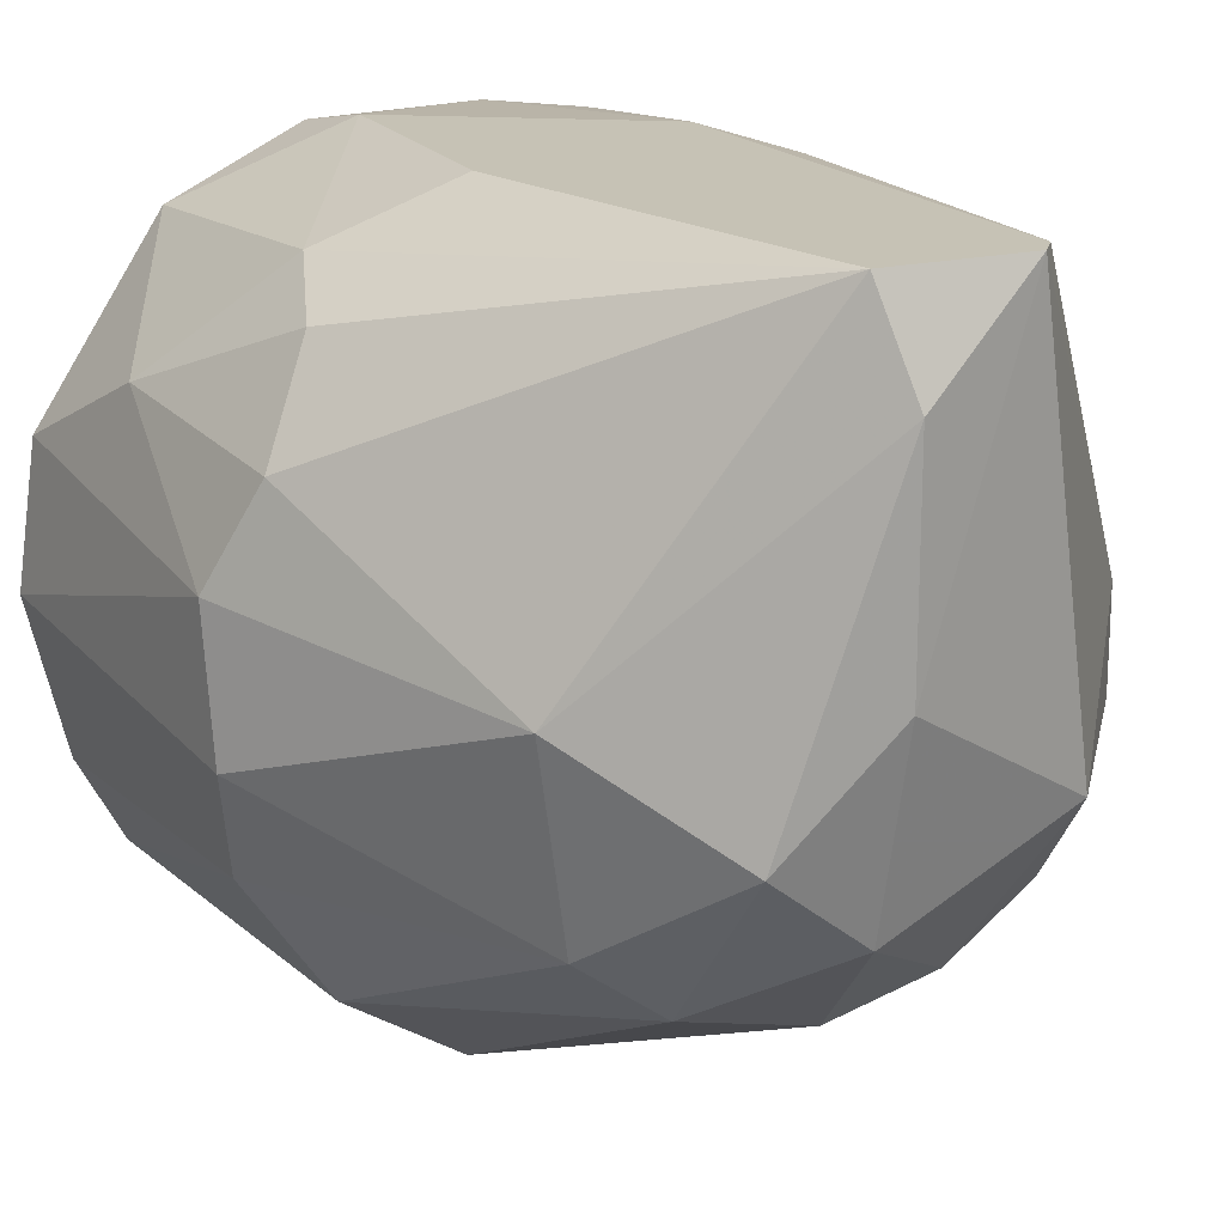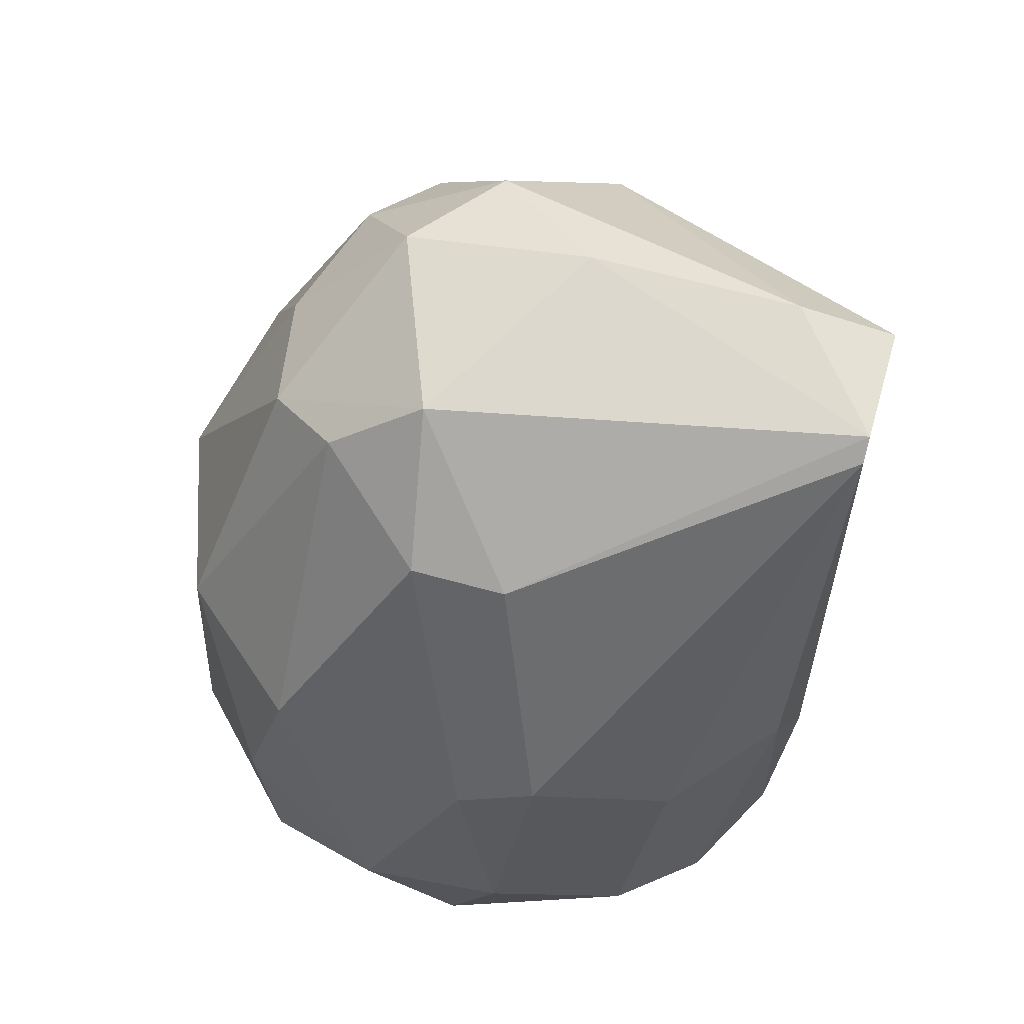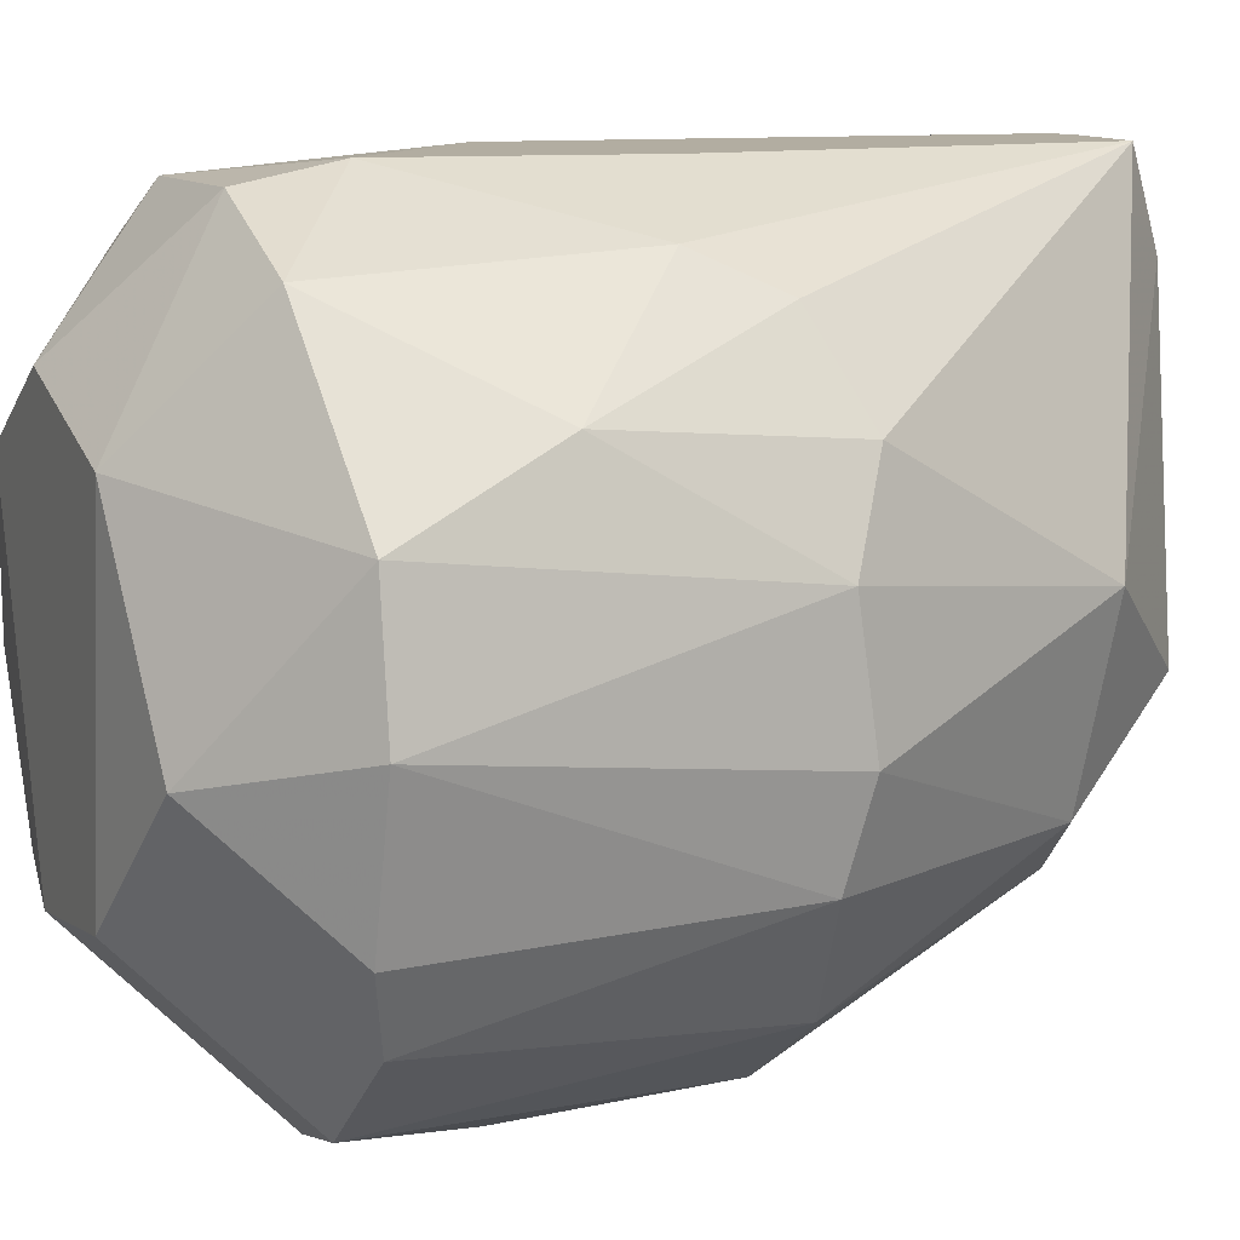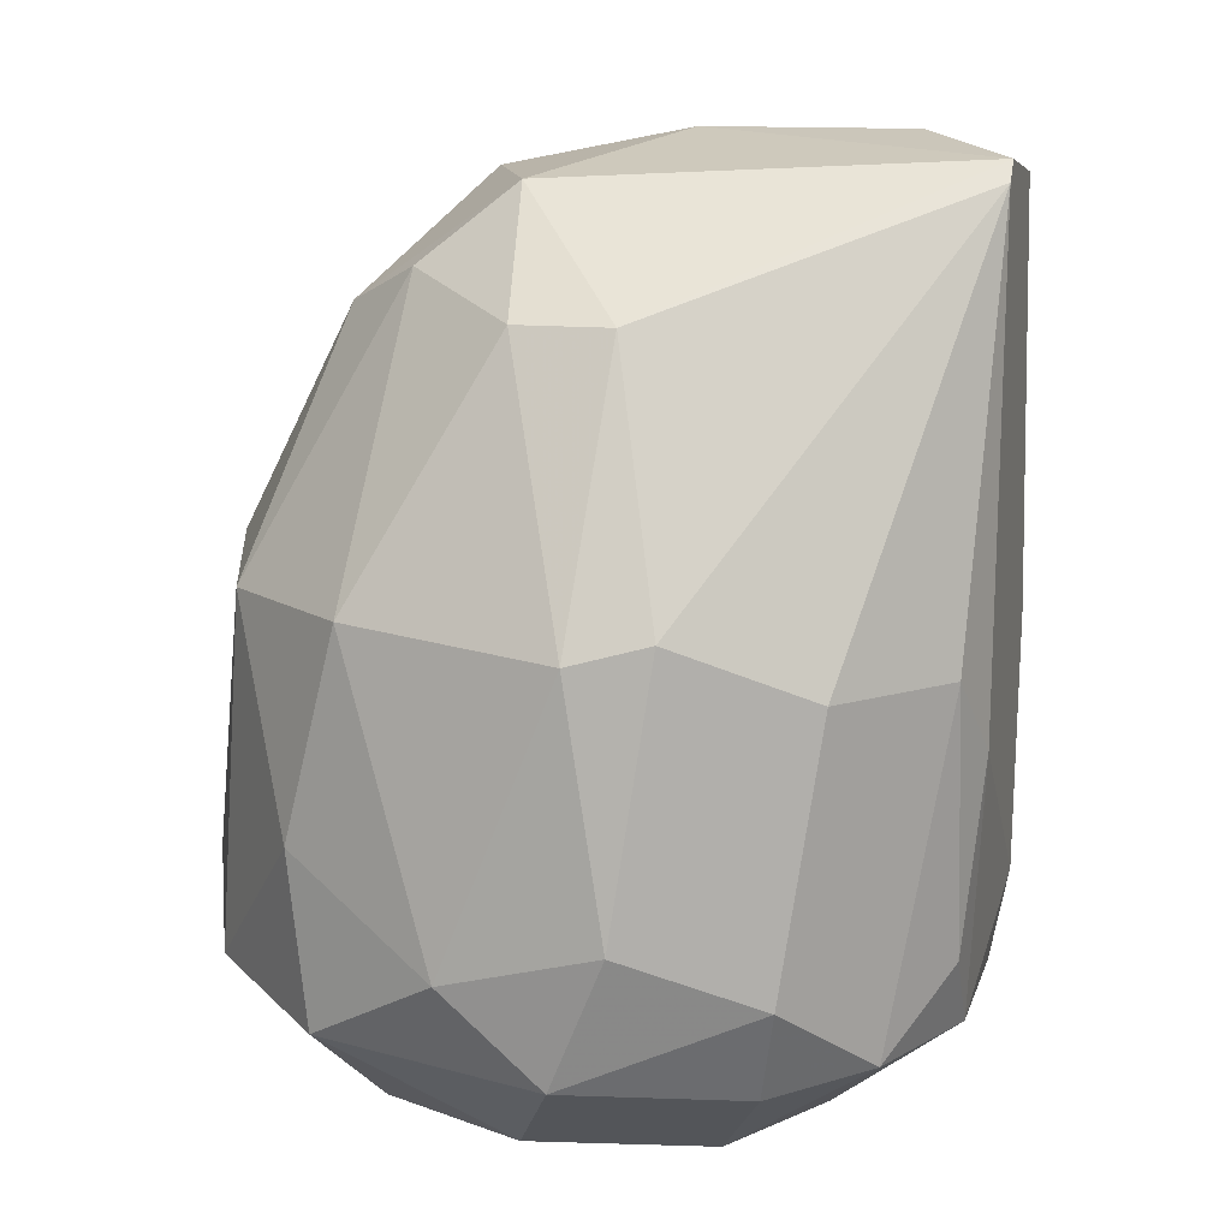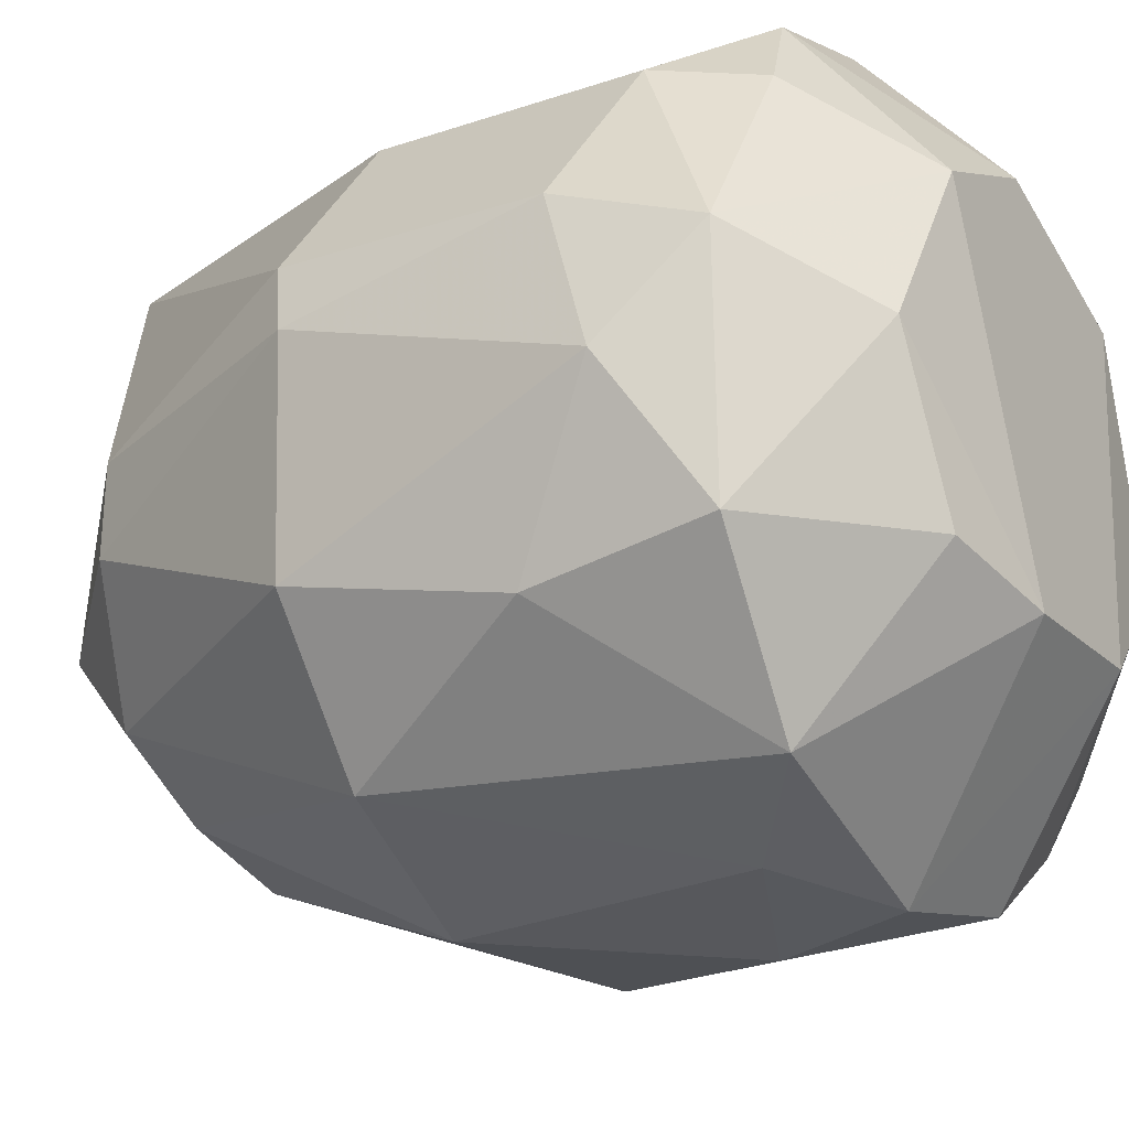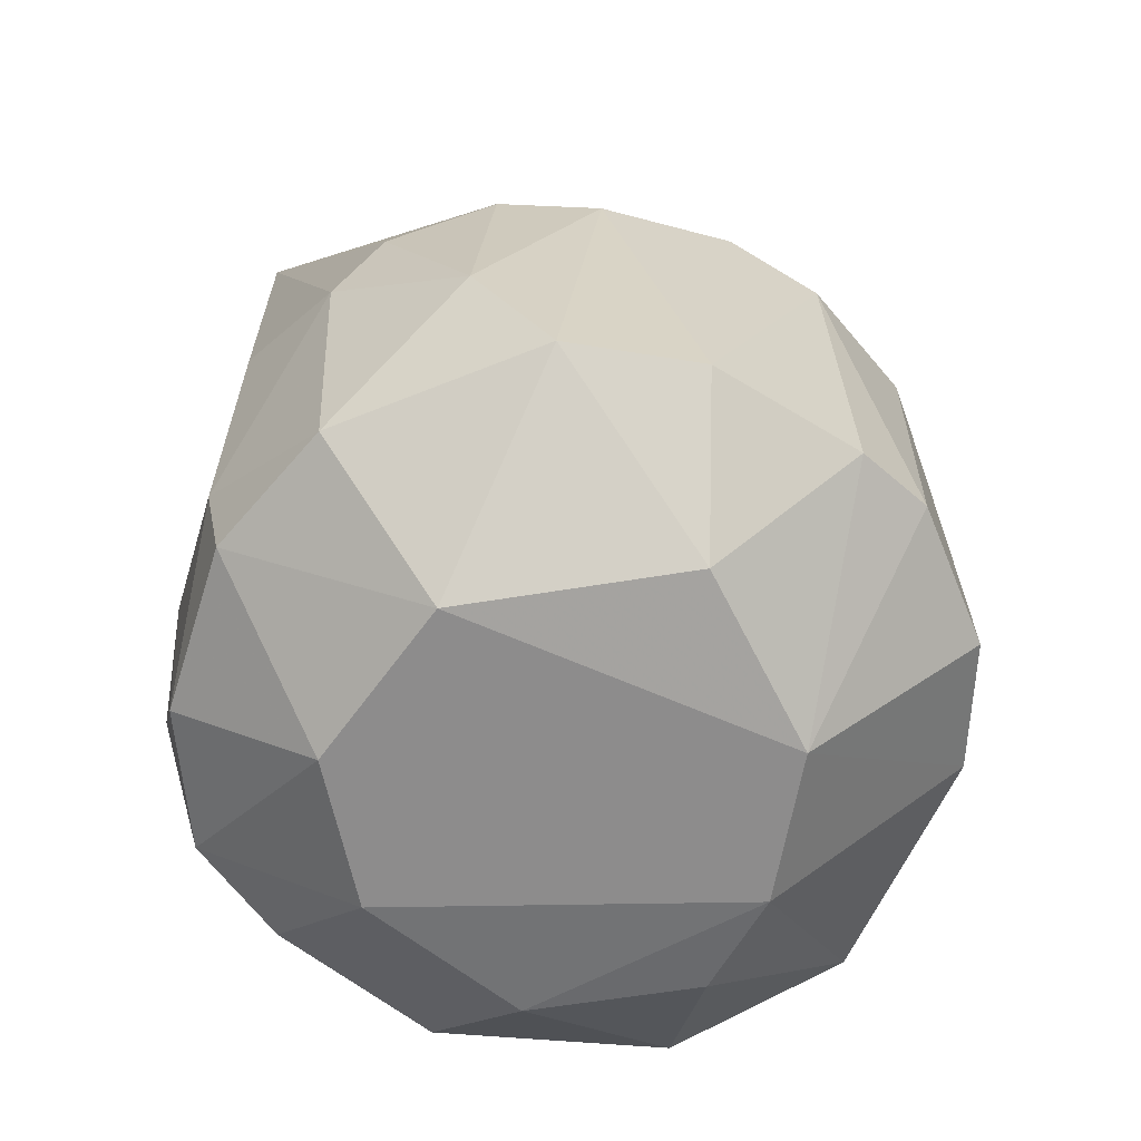
<metadata>
{"format":"obj","ext":"obj","renderer":"f3d","projection":"perspective","resolution":1024,"background":"white","views":[{"elev":18.9,"azim":-32.5,"up":"+Y"},{"elev":60.4,"azim":106.1,"up":"+Z"},{"elev":10.5,"azim":-113.3,"up":"+Y"},{"elev":12.5,"azim":104.3,"up":"+Z"},{"elev":-29.3,"azim":121.6,"up":"+Y"},{"elev":-64.3,"azim":-107.5,"up":"+Z"}]}
</metadata>
<code>
v -0.006067 0.02659 0.01529
v -0.006067 0.028 0.02235
v -0.006067 -0.02702 0.0294
v -0.01735 -0.00303 0.008234
v -0.01735 0.02377 0.03645
v 0.02778 -0.004441 0.02235
v 0.02778 0.006836 0.02516
v 0.02778 0.004014 0.04349
v 0.0165 -0.02137 0.04491
v 0.0165 0.02236 0.01529
v 0.00521 0.028 0.07312
v -0.004656 0.028 0.07171
v -0.01594 0.02236 0.01529
v -0.01594 -0.01008 0.06183
v 0.02072 0.0153 0.01388
v 0.006621 0.02659 0.01529
v 0.006621 0.028 0.07171
v 0.006621 -0.02702 0.02375
v 0.009437 0.028 0.03504
v 0.02637 0.009658 0.04491
v 0.02637 0.002603 0.01529
v 0.0179 -0.001619 0.008234
v -0.02581 0.009652 0.0167
v -0.02581 -0.01008 0.04208
v -0.003245 -0.008668 0.07171
v -0.003245 0.005425 0.07453
v -0.003245 0.02094 0.07453
v -0.003245 -0.02702 0.01952
v 0.02213 0.01953 0.04068
v 0.008032 -0.01573 0.06325
v 0.01085 0.02659 0.02093
v 0.01085 -0.00303 0.07171
v -0.02158 -0.01714 0.01811
v 0.01931 0.005425 0.06325
v 0.01931 -0.001619 0.06325
v -0.01312 -0.02419 0.01811
v -0.0244 -0.0115 0.0167
v -0.0244 0.01389 0.04491
v -0.0244 0.0153 0.02799
v 0.01226 0.01106 0.006822
v 0.01226 -0.01291 0.008234
v 0.01226 -0.01008 0.06606
v 0.02355 0.01671 0.02093
v 0.02355 -0.01573 0.0294
v 0.02355 -0.01432 0.0167
v -0.02017 0.02094 0.04208
v -0.02017 -0.01855 0.04349
v -0.01171 -0.02419 0.04349
v -0.008889 0.028 0.04068
v -0.000423 -0.01714 0.06325
v 0.01367 -0.02419 0.01811
v 0.01367 0.02659 0.04068
v 0.002388 0.01671 0.006822
v 0.02496 -0.0115 0.04491
v -0.01876 0.004014 0.06325
v -0.02723 0.006836 0.04208
v -0.02723 -0.00303 0.04349
v -0.02723 -0.000208 0.0167
v -0.01029 -0.00303 0.07171
v -0.01029 -0.01432 0.06325
v -0.01029 0.01248 0.006822
v -0.007478 -0.01291 0.006822
v 0.003799 -0.0256 0.04631
v 0.003799 -0.01432 0.006822
f 26 11 27
f 11 49 12
f 36 48 47
f 12 38 55
f 42 9 54
f 8 35 54
f 35 42 54
f 42 35 32
f 21 45 22
f 18 9 63
f 50 48 63
f 55 57 14
f 59 55 14
f 38 12 46
f 9 18 51
f 53 64 61
f 4 23 61
f 23 13 61
f 13 1 61
f 1 53 61
f 21 15 43
f 32 11 26
f 45 21 6
f 8 54 6
f 37 4 62
f 4 61 62
f 61 64 62
f 49 11 19
f 64 51 28
f 51 18 28
f 36 62 28
f 62 64 28
f 26 59 25
f 32 26 25
f 8 20 34
f 35 8 34
f 11 32 34
f 32 35 34
f 43 15 10
f 29 43 10
f 4 37 58
f 23 4 58
f 64 53 40
f 15 21 40
f 22 64 40
f 21 22 40
f 10 15 40
f 53 10 40
f 57 55 56
f 55 38 56
f 58 57 56
f 23 58 56
f 48 50 60
f 47 48 60
f 59 14 60
f 14 47 60
f 50 25 60
f 25 59 60
f 31 19 52
f 10 31 52
f 29 10 52
f 20 8 7
f 29 20 7
f 43 29 7
f 21 43 7
f 8 6 7
f 6 21 7
f 14 57 24
f 47 14 24
f 58 37 24
f 57 58 24
f 9 42 30
f 42 32 30
f 63 9 30
f 50 63 30
f 25 50 30
f 32 25 30
f 36 47 33
f 37 62 33
f 62 36 33
f 24 37 33
f 47 24 33
f 13 23 39
f 38 46 39
f 56 38 39
f 23 56 39
f 20 29 17
f 19 11 17
f 34 20 17
f 11 34 17
f 29 52 17
f 52 19 17
f 54 9 44
f 51 45 44
f 9 51 44
f 45 6 44
f 6 54 44
f 22 45 41
f 64 22 41
f 45 51 41
f 51 64 41
f 53 1 16
f 19 31 16
f 10 53 16
f 31 10 16
f 1 13 2
f 49 19 2
f 16 1 2
f 19 16 2
f 48 36 3
f 18 63 3
f 63 48 3
f 36 28 3
f 28 18 3
f 12 49 5
f 46 12 5
f 13 39 5
f 39 46 5
f 49 2 5
f 2 13 5
f 11 12 27
f 55 59 27
f 12 55 27
f 59 26 27

</code>
